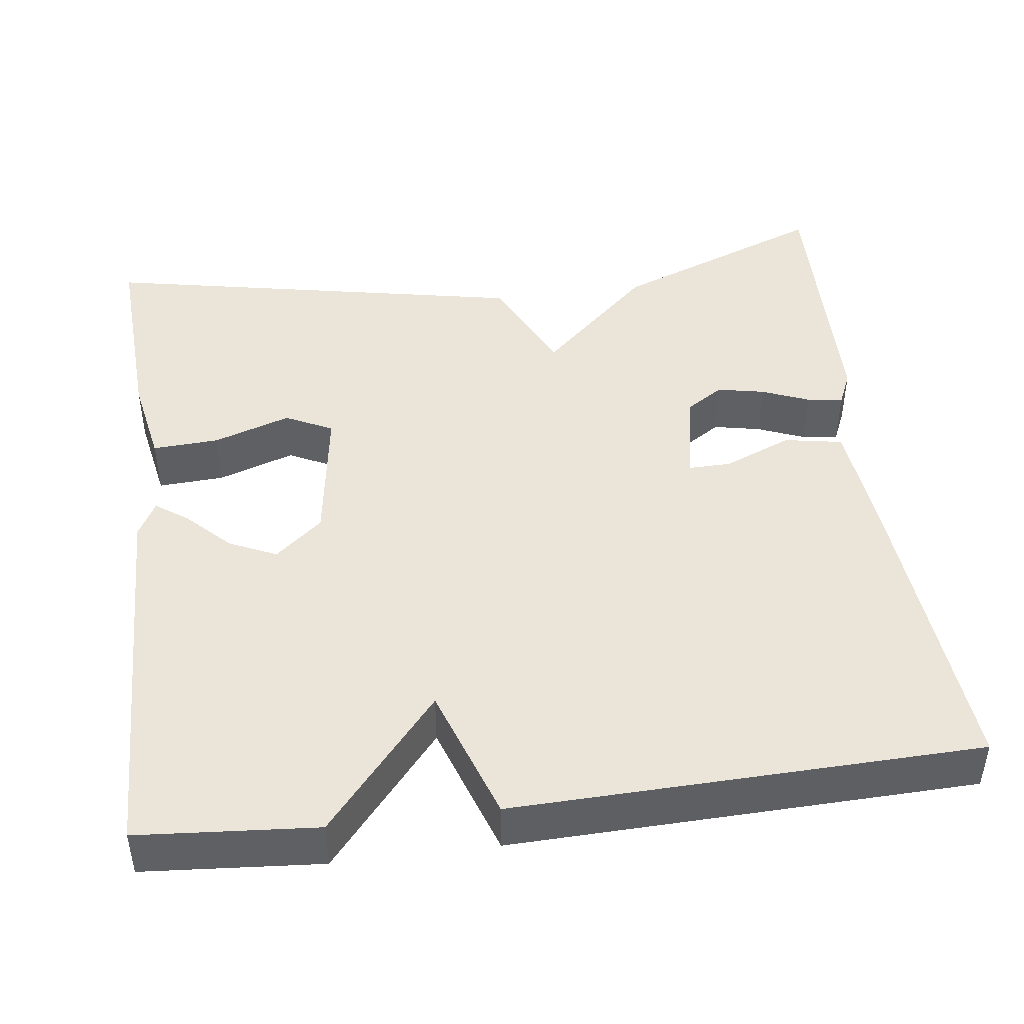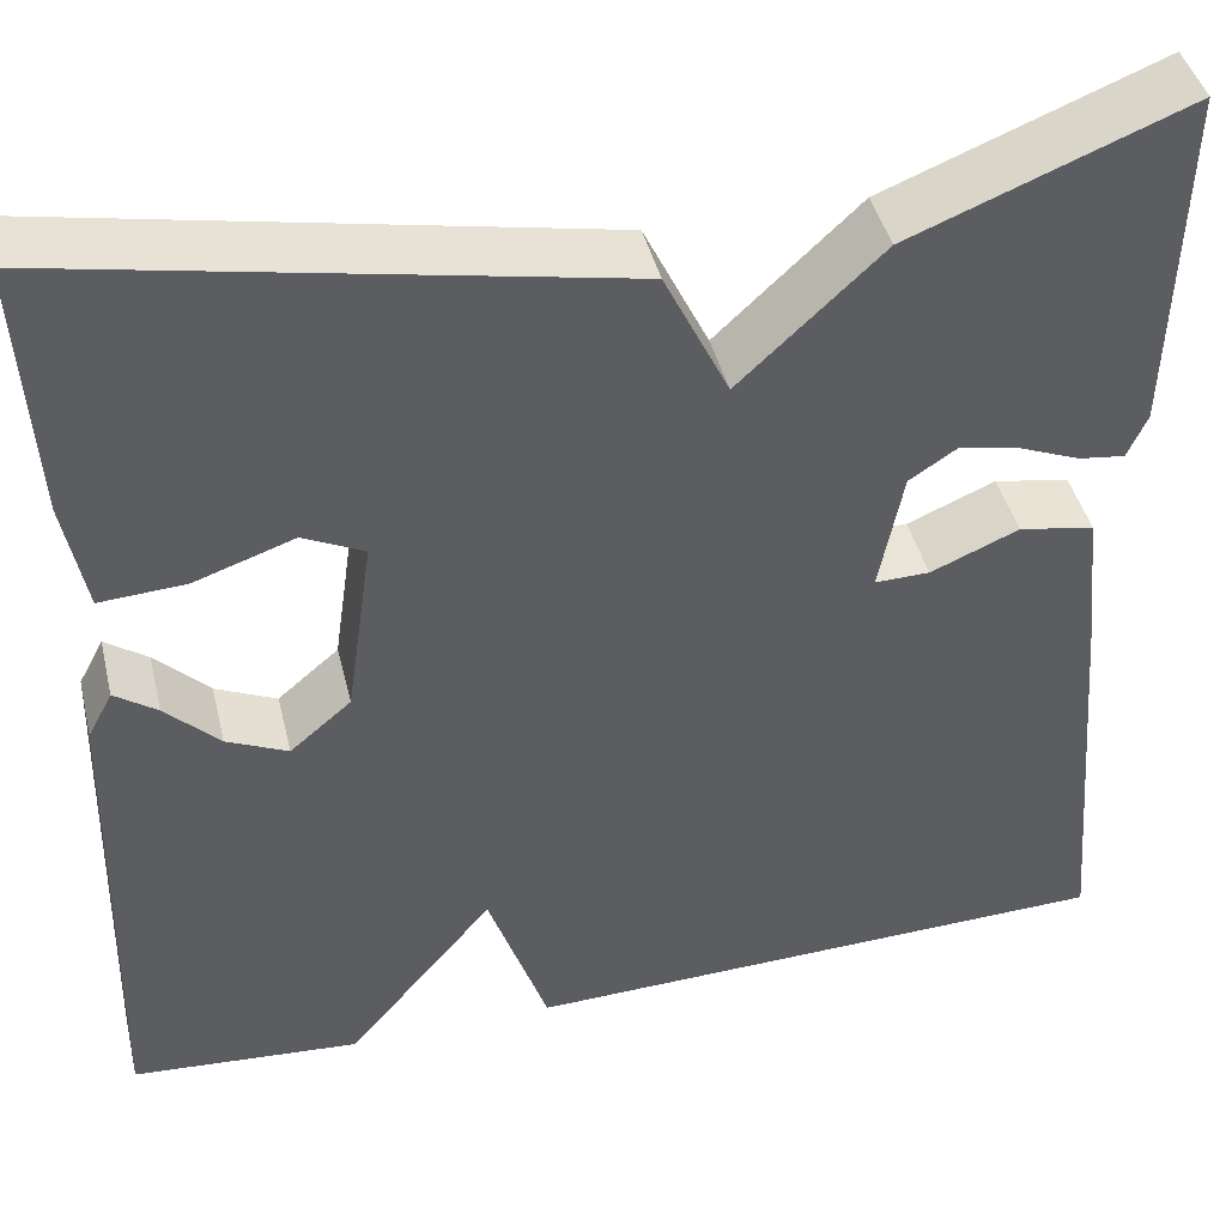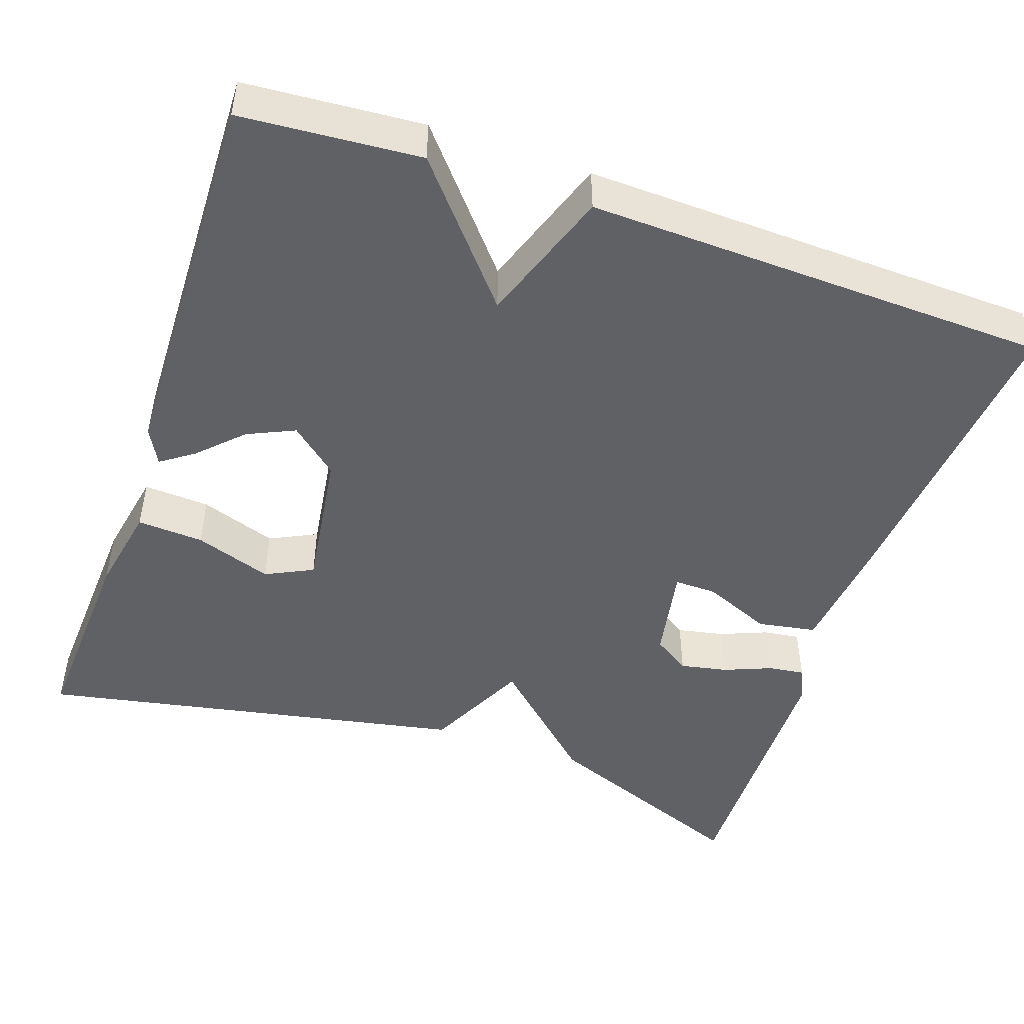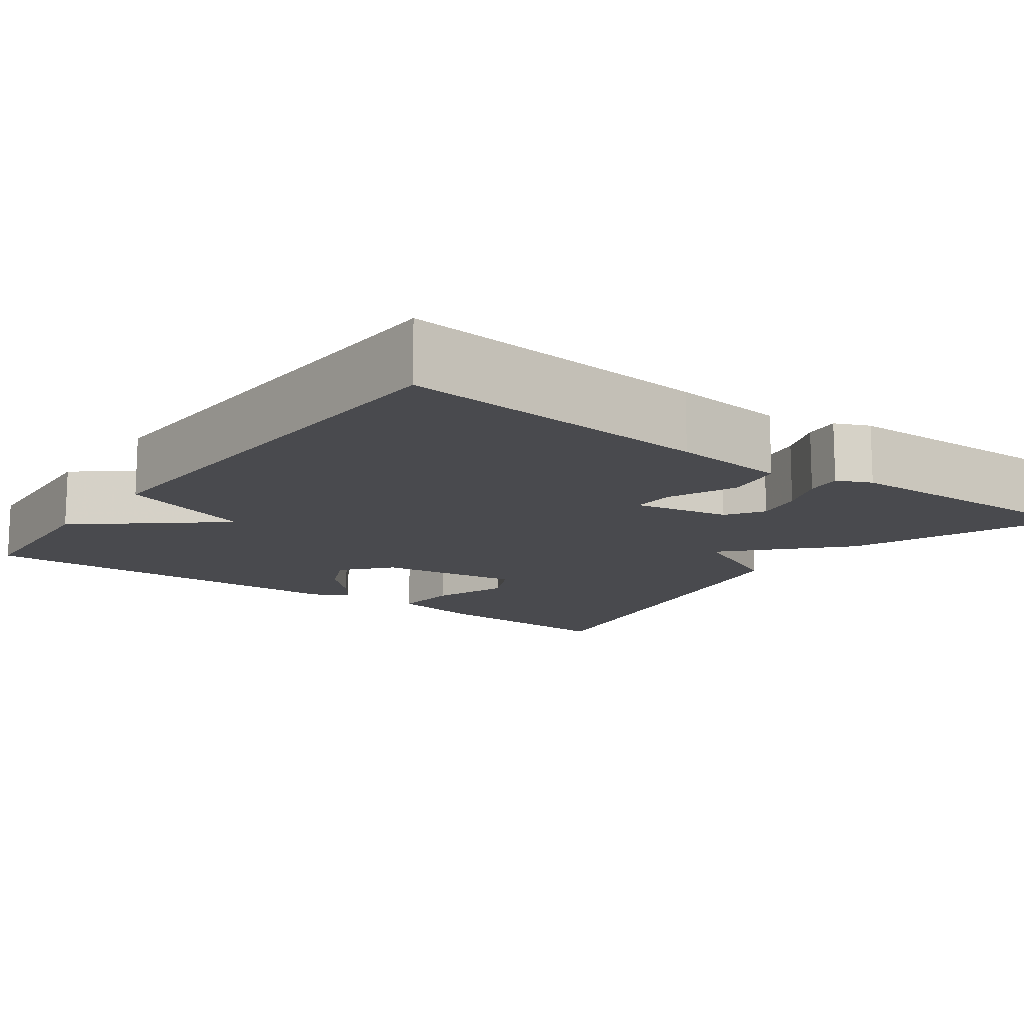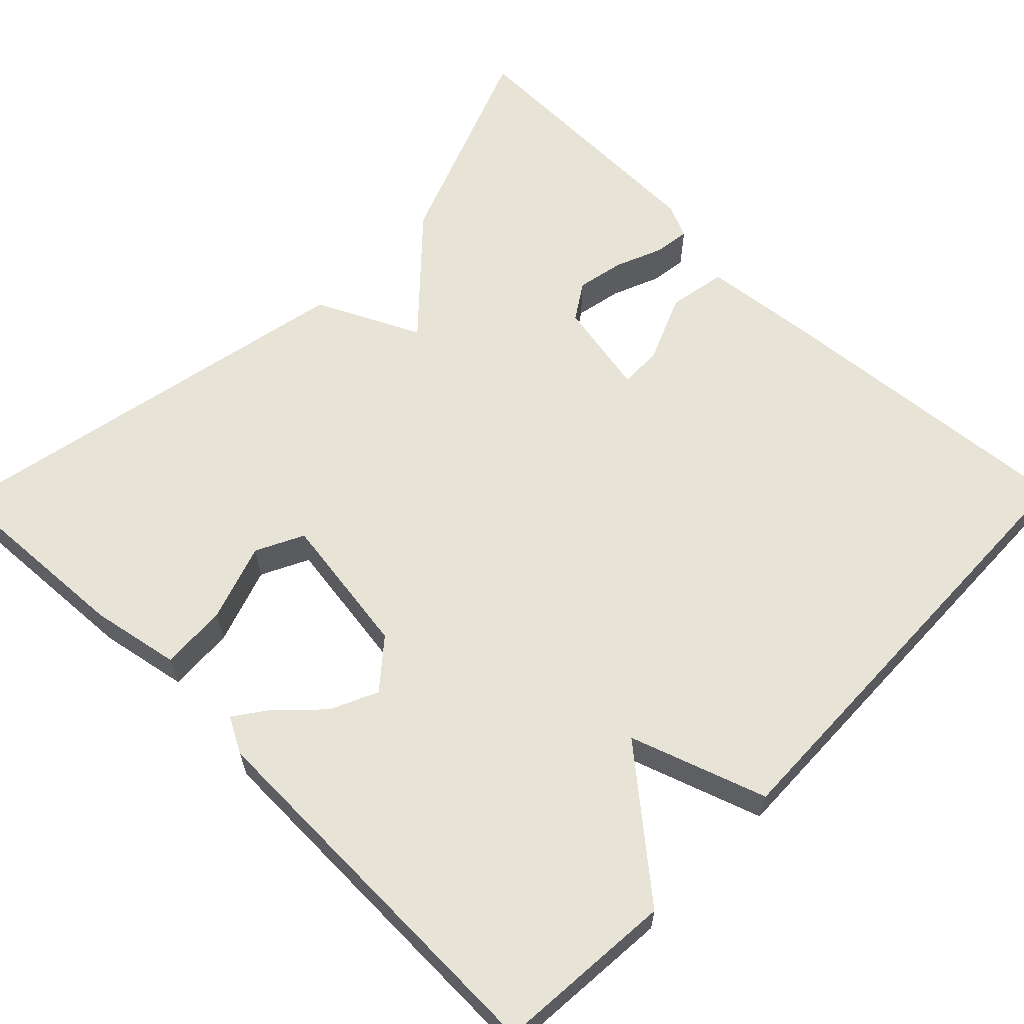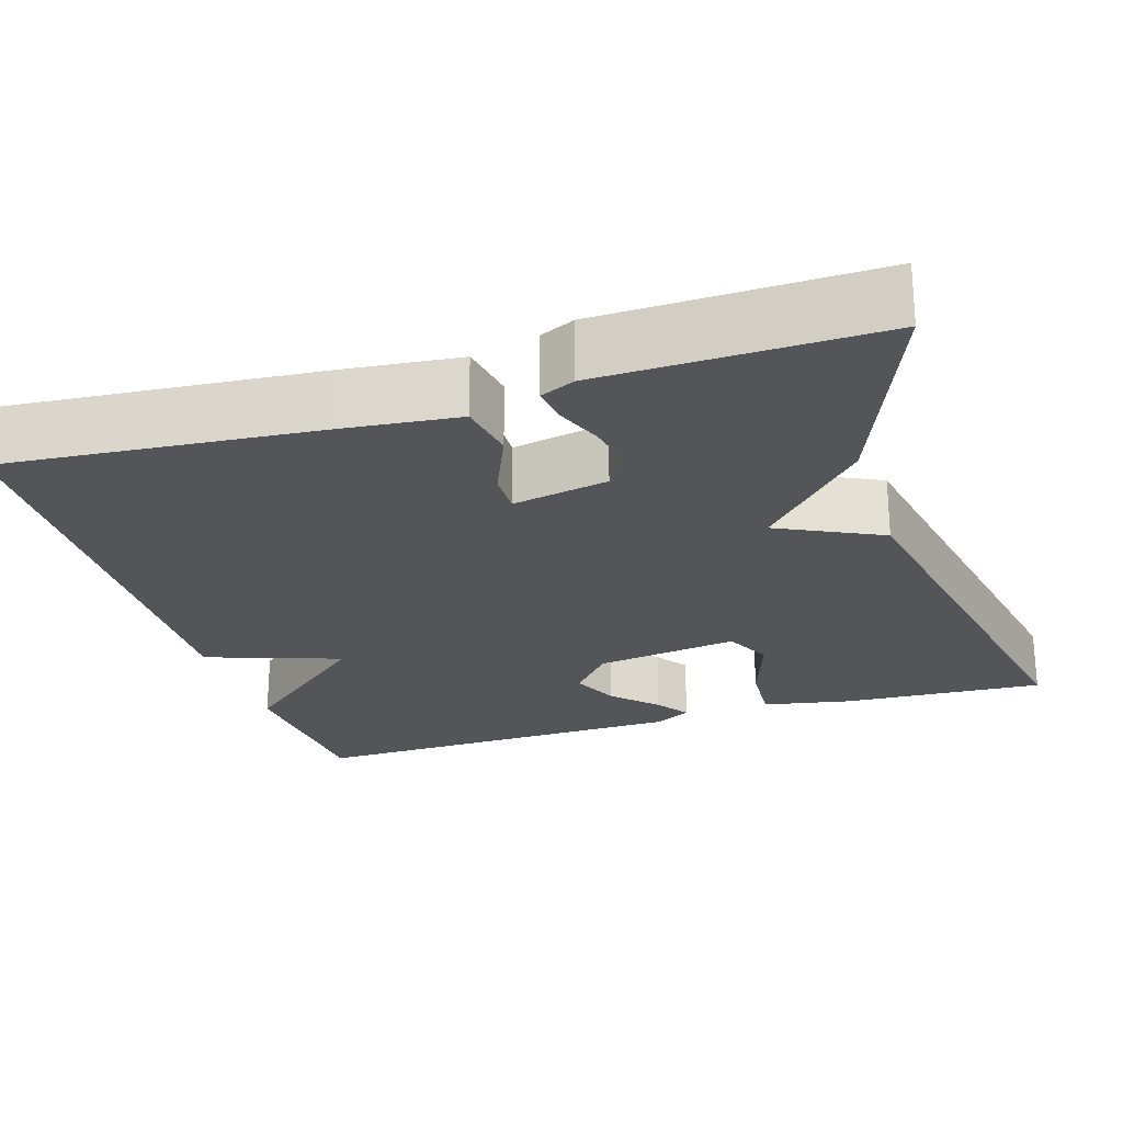
<metadata>
{"format":"obj","ext":"obj","renderer":"f3d","projection":"perspective","resolution":1024,"background":"white","views":[{"elev":44.9,"azim":172.7,"up":"+Y"},{"elev":43.3,"azim":166.4,"up":"+Z"},{"elev":-47.7,"azim":160.9,"up":"+Y"},{"elev":-13.4,"azim":-126.4,"up":"+Y"},{"elev":61.9,"azim":134.4,"up":"+Y"},{"elev":-24.0,"azim":-72.7,"up":"+Y"}]}
</metadata>
<code>
v -0.5 0.07 -0.5
v -0.467 0.07 -0.11
v -0.452 0.07 0.033
v -0.379 0.07 0.046
v -0.294 0.07 0.01
v -0.241 0.07 0.009
v -0.264 0.07 0.128
v -0.31 0.07 0.158
v -0.369 0.07 0.146
v -0.428 0.07 0.122
v -0.473 0.07 0.116
v -0.492 0.07 0.159
v -0.5 0.07 0.5
v -0.233 0.07 0.395
v -0.095 0.07 0.266
v -0.033 0.07 0.395
v 0.5 0.07 0.5
v 0.486 0.07 0.249
v 0.465 0.07 0.138
v 0.382 0.07 0.143
v 0.286 0.07 0.176
v 0.227 0.07 0.147
v 0.253 0.07 -0.031
v 0.312 0.07 -0.081
v 0.371 0.07 -0.054
v 0.423 0.07 -0.002
v 0.464 0.07 0.027
v 0.488 0.07 -0.018
v 0.5 0.07 -0.5
v 0.278 0.07 -0.517
v 0.136 0.07 -0.348
v 0.078 0.07 -0.517
v -0.5 0 -0.5
v -0.467 0 -0.11
v -0.452 0 0.033
v -0.379 0 0.046
v -0.294 0 0.01
v -0.241 0 0.009
v -0.264 0 0.128
v -0.31 0 0.158
v -0.369 0 0.146
v -0.428 0 0.122
v -0.473 0 0.116
v -0.492 0 0.159
v -0.5 0 0.5
v -0.233 0 0.395
v -0.095 0 0.266
v -0.033 0 0.395
v 0.5 0 0.5
v 0.486 0 0.249
v 0.465 0 0.138
v 0.382 0 0.143
v 0.286 0 0.176
v 0.227 0 0.147
v 0.253 0 -0.031
v 0.312 0 -0.081
v 0.371 0 -0.054
v 0.423 0 -0.002
v 0.464 0 0.027
v 0.488 0 -0.018
v 0.5 0 -0.5
v 0.278 0 -0.517
v 0.136 0 -0.348
v 0.078 0 -0.517
f 3 4 5
f 2 3 5
f 1 2 5
f 32 1 5
f 31 32 5
f 29 30 31
f 28 29 31
f 27 28 31
f 26 27 31
f 25 26 31
f 24 25 31
f 31 5 6
f 24 31 6
f 23 24 6
f 22 23 6 7
f 21 22 7 8
f 19 20 21
f 18 19 21
f 17 18 21
f 16 17 21
f 15 16 21
f 15 21 8
f 13 14 15
f 12 13 15
f 11 12 15
f 10 11 15
f 9 10 15
f 8 9 15
f 37 36 35
f 37 35 34
f 37 34 33
f 37 33 64
f 37 64 63
f 63 62 61
f 63 61 60
f 63 60 59
f 63 59 58
f 63 58 57
f 63 57 56
f 38 37 63
f 38 63 56
f 38 56 55
f 39 38 55 54
f 40 39 54 53
f 53 52 51
f 53 51 50
f 53 50 49
f 53 49 48
f 53 48 47
f 40 53 47
f 47 46 45
f 47 45 44
f 47 44 43
f 47 43 42
f 47 42 41
f 47 41 40
f 1 33 34 2
f 2 34 35 3
f 3 35 36 4
f 4 36 37 5
f 5 37 38 6
f 6 38 39 7
f 7 39 40 8
f 8 40 41 9
f 9 41 42 10
f 10 42 43 11
f 11 43 44 12
f 12 44 45 13
f 13 45 46 14
f 14 46 47 15
f 15 47 48 16
f 16 48 49 17
f 17 49 50 18
f 18 50 51 19
f 19 51 52 20
f 20 52 53 21
f 21 53 54 22
f 22 54 55 23
f 23 55 56 24
f 24 56 57 25
f 25 57 58 26
f 26 58 59 27
f 27 59 60 28
f 28 60 61 29
f 29 61 62 30
f 30 62 63 31
f 31 63 64 32
f 32 64 33 1

</code>
